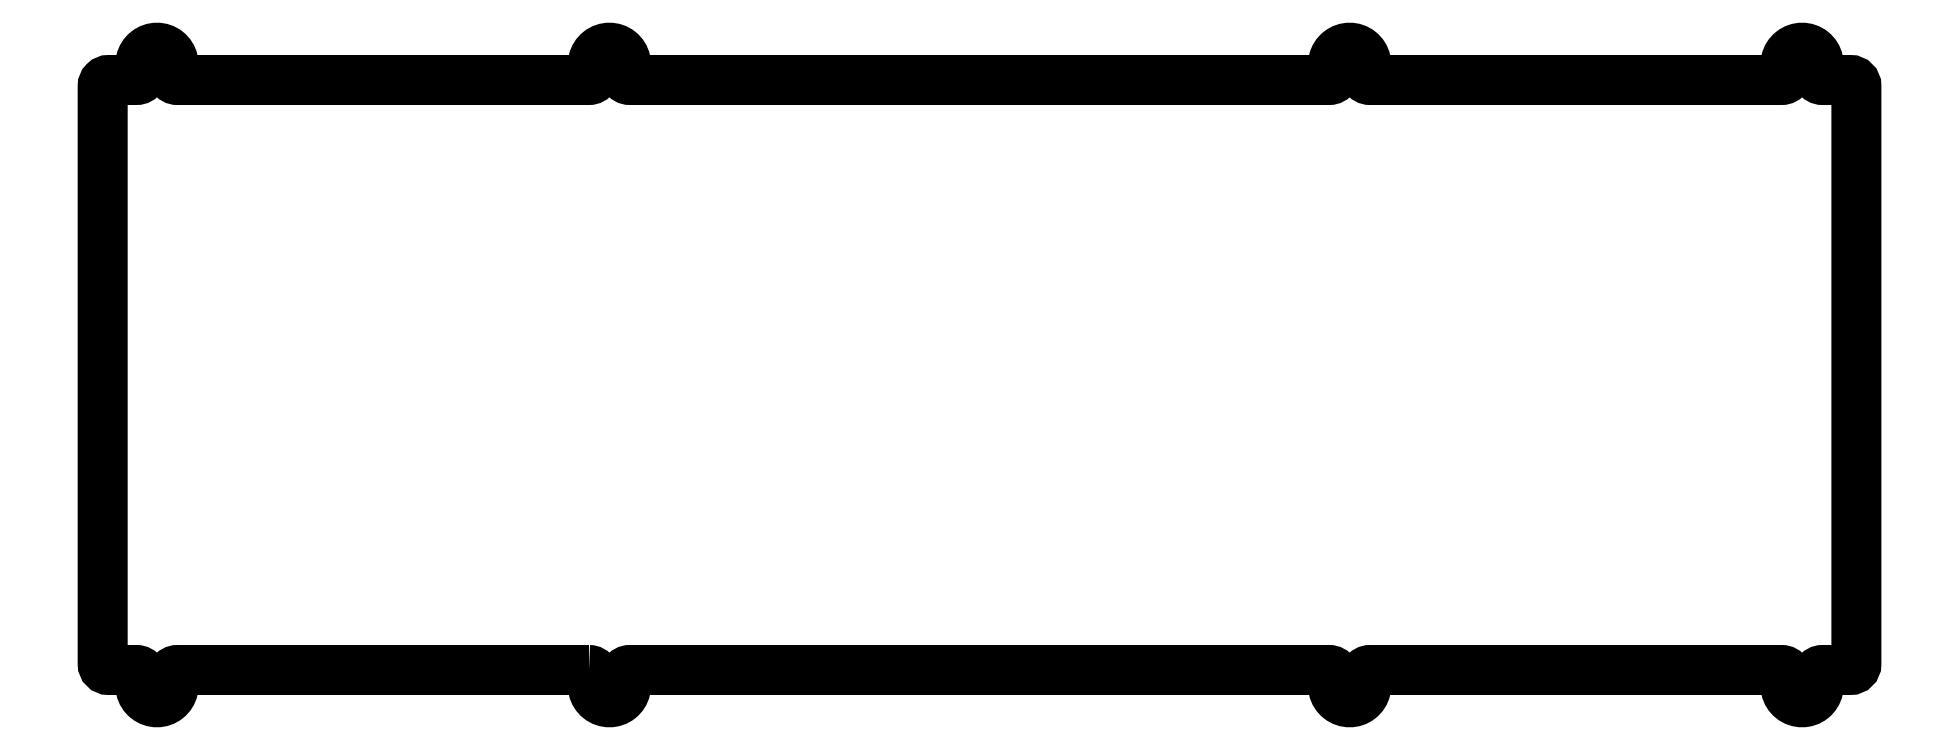
<metadata>
{"format":"dxf","ext":"dxf","renderer":"ezdxf+matplotlib","layout":"modelspace","background":"white","min_lineweight":24,"dpi":150}
</metadata>
<code>
0
SECTION
2
ENTITIES
0
LWPOLYLINE
8
0
90
40
70
1
43
0
10
-210.2
20
-103.3
10
-278.4
20
-103.3
42
0.5501
10
-279.4
20
-104.7
42
-1.577
10
-284.3
20
-104.7
42
0.5501
10
-285.2
20
-103.3
10
-289.8
20
-103.3
42
-0.4142
10
-290.8
20
-102.3
10
-290.8
20
-6.48
42
-0.4142
10
-289.8
20
-5.48
10
-285.2
20
-5.48
42
0.5501
10
-284.3
20
-4.053
42
-1.577
10
-279.4
20
-4.053
42
0.5501
10
-278.4
20
-5.48
10
-210.2
20
-5.48
42
0.5501
10
-209.3
20
-4.053
42
-1.577
10
-204.4
20
-4.053
42
0.5501
10
-203.4
20
-5.48
10
-87.53
20
-5.48
42
0.5501
10
-86.63
20
-4.053
42
-1.577
10
-81.65
20
-4.053
42
0.5501
10
-80.75
20
-5.48
10
-12.53
20
-5.48
42
0.5501
10
-11.63
20
-4.053
42
-1.577
10
-6.652
20
-4.053
42
0.5501
10
-5.747
20
-5.48
10
-1.139
20
-5.48
42
-0.4142
10
-0.1388
20
-6.48
10
-0.1388
20
-102.3
42
-0.4142
10
-1.139
20
-103.3
10
-5.747
20
-103.3
42
0.5501
10
-6.652
20
-104.7
42
-1.577
10
-11.63
20
-104.7
42
0.5501
10
-12.53
20
-103.3
10
-80.75
20
-103.3
42
0.5501
10
-81.65
20
-104.7
42
-1.577
10
-86.63
20
-104.7
42
0.5501
10
-87.53
20
-103.3
10
-203.4
20
-103.3
42
0.5501
10
-204.4
20
-104.7
42
-1.577
10
-209.3
20
-104.7
42
0.5501
0
ENDSEC
0
EOF

</code>
